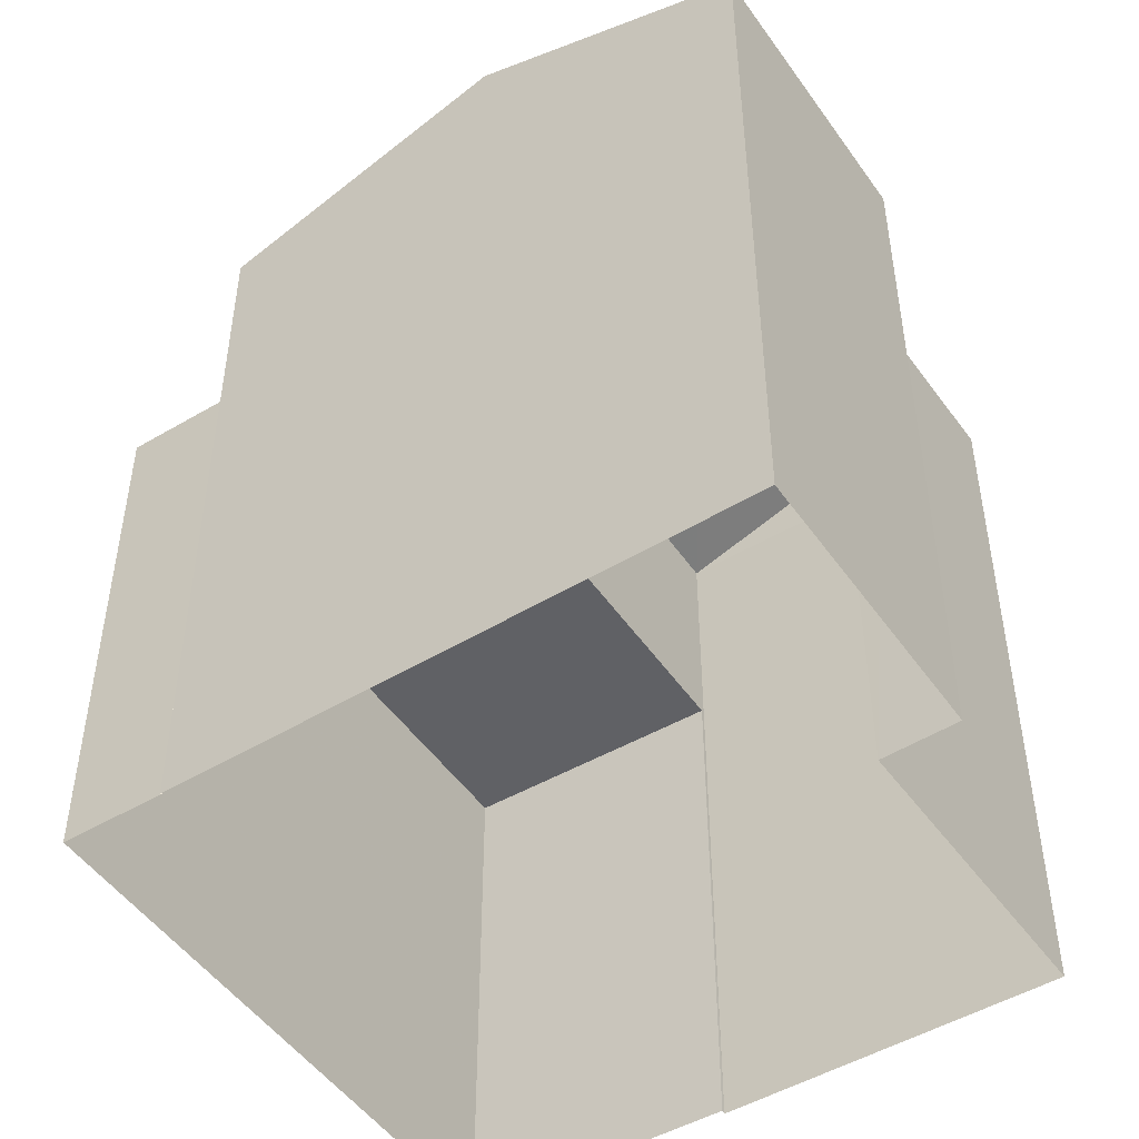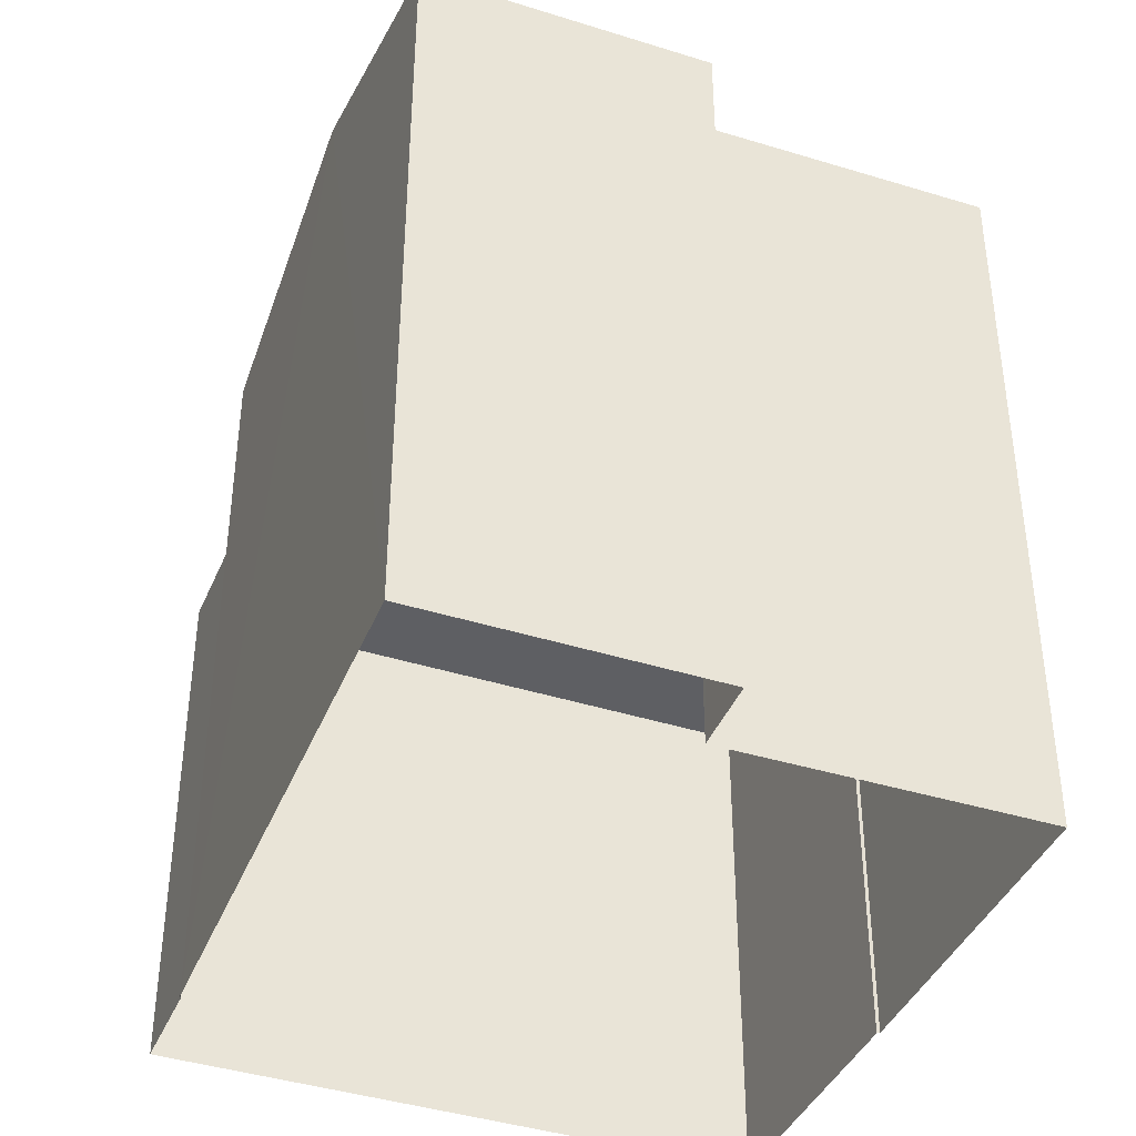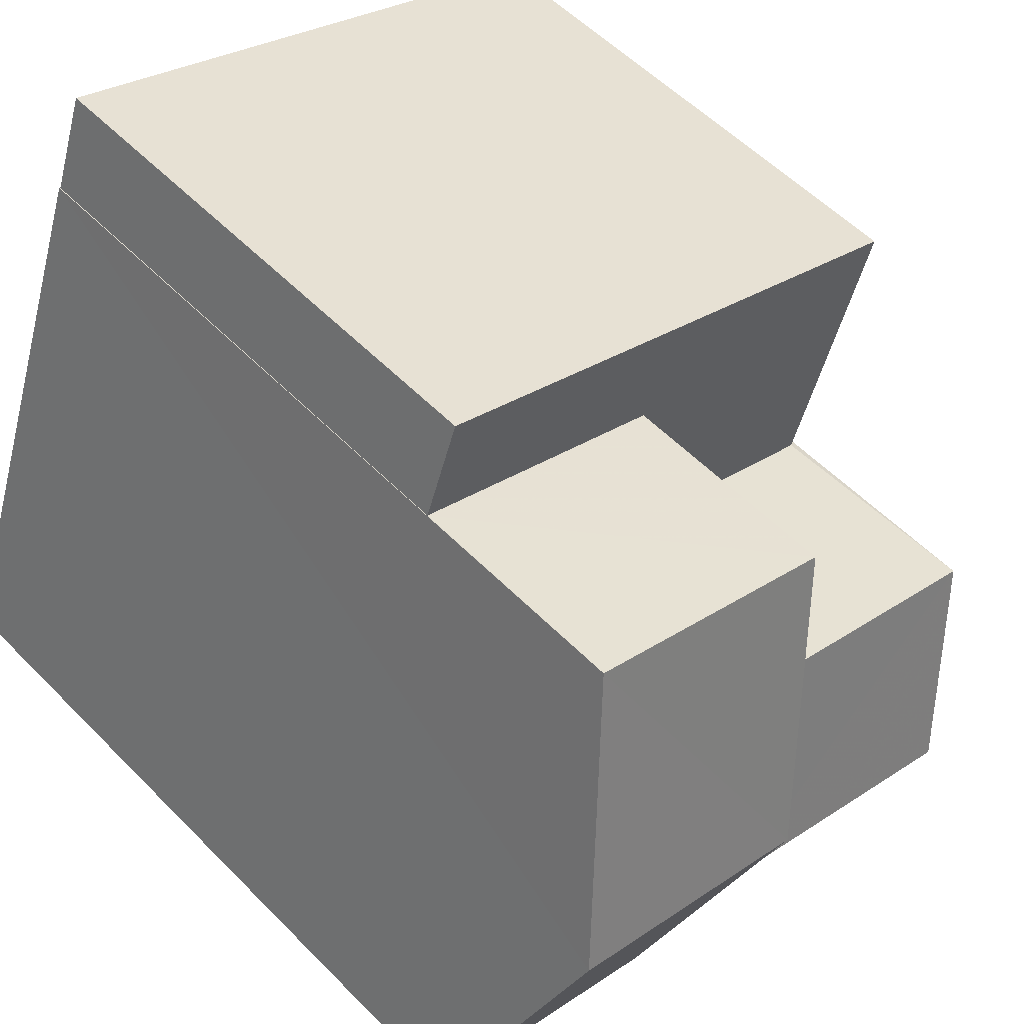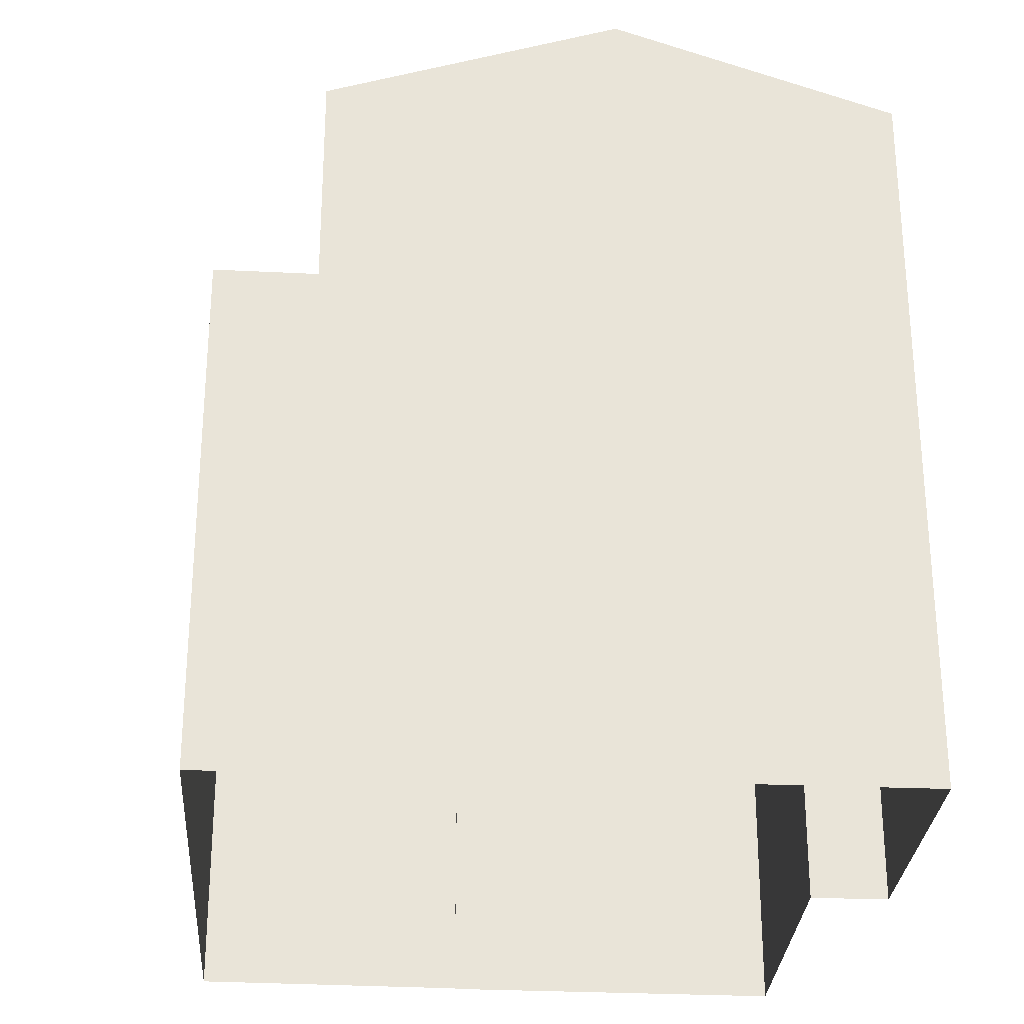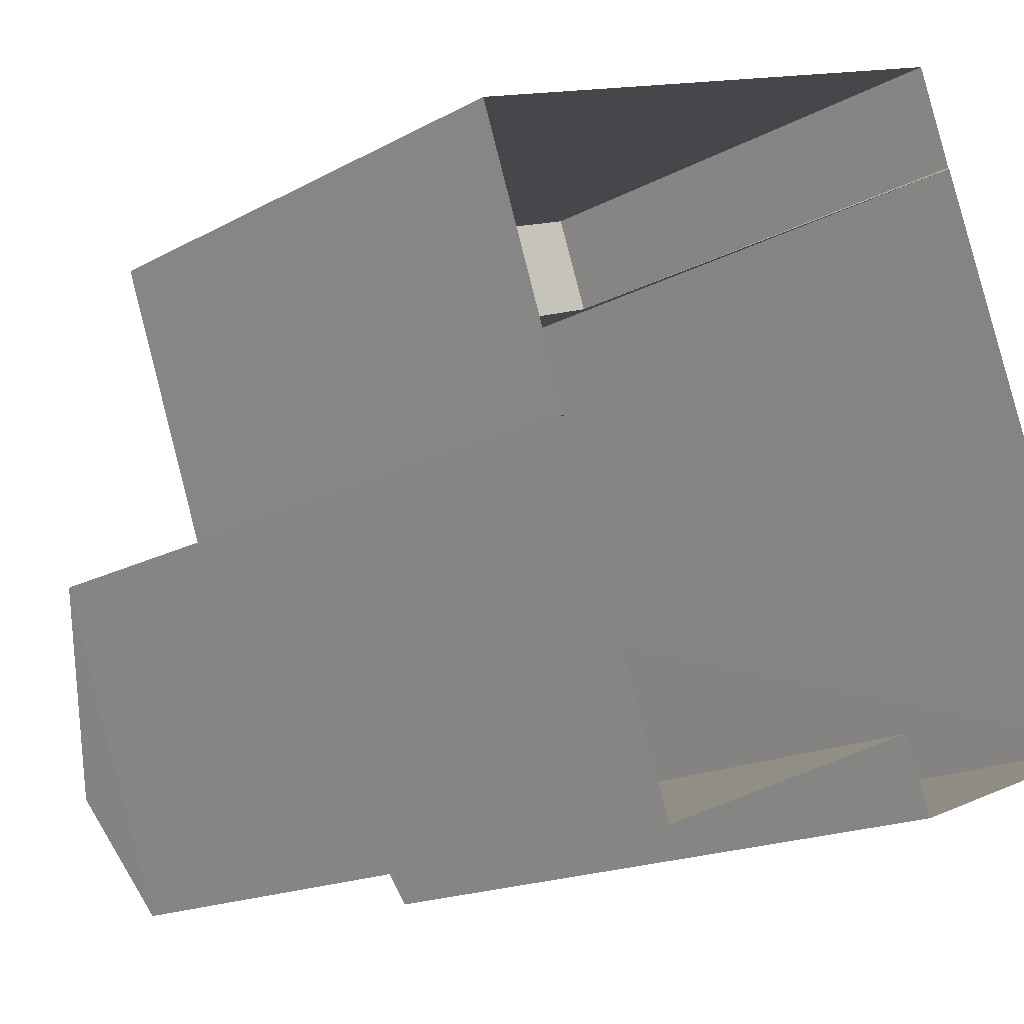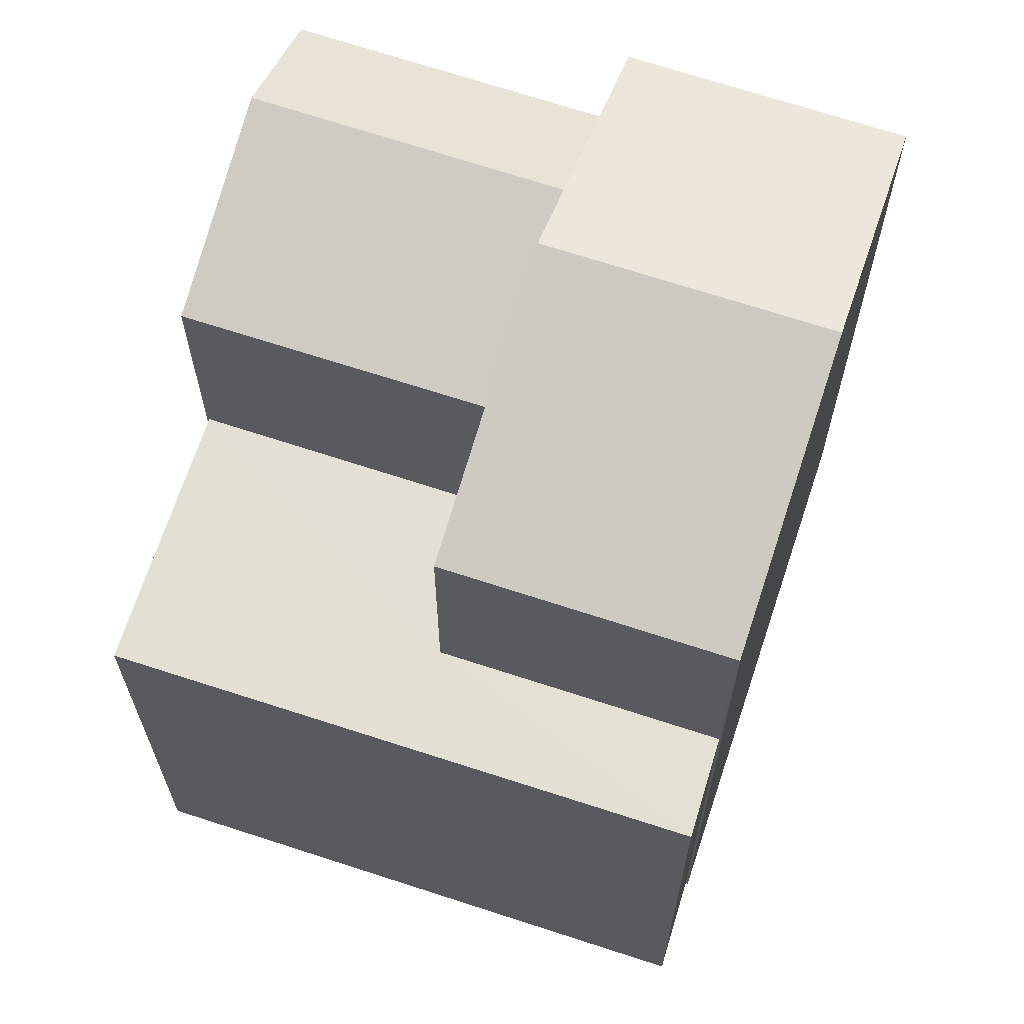
<metadata>
{"format":"obj","ext":"obj","renderer":"f3d","projection":"perspective","resolution":1024,"background":"white","views":[{"elev":-49.2,"azim":-76.5,"up":"+Z"},{"elev":-40.8,"azim":-41.1,"up":"+Z"},{"elev":54.9,"azim":-43.1,"up":"+Y"},{"elev":-28.3,"azim":-113.9,"up":"+Z"},{"elev":-16.1,"azim":139.0,"up":"+Y"},{"elev":66.3,"azim":178.4,"up":"+Z"}]}
</metadata>
<code>
v -2.23e+05 -1.271e+05 18.33
v -2.23e+05 -1.271e+05 18.33
v -2.23e+05 -1.271e+05 18.33
v -2.23e+05 -1.271e+05 18.33
v -2.23e+05 -1.271e+05 18.33
v -2.23e+05 -1.271e+05 18.33
v -2.23e+05 -1.271e+05 18.33
v -2.23e+05 -1.271e+05 18.33
v -2.23e+05 -1.271e+05 18.33
v -2.23e+05 -1.271e+05 18.33
v -2.23e+05 -1.271e+05 27.05
v -2.23e+05 -1.271e+05 27.05
v -2.23e+05 -1.271e+05 27.82
v -2.23e+05 -1.271e+05 27.81
v -2.23e+05 -1.271e+05 27.05
v -2.23e+05 -1.271e+05 27.05
v -2.23e+05 -1.271e+05 28.14
v -2.23e+05 -1.271e+05 27.02
v -2.23e+05 -1.271e+05 27.02
v -2.23e+05 -1.271e+05 28.14
v -2.23e+05 -1.271e+05 27.02
v -2.23e+05 -1.271e+05 27.02
v -2.23e+05 -1.271e+05 24.44
v -2.23e+05 -1.271e+05 24.44
v -2.23e+05 -1.271e+05 24.44
v -2.23e+05 -1.271e+05 24.44
v -2.23e+05 -1.271e+05 24.44
v -2.23e+05 -1.271e+05 24.44
f 1 2 3
f 4 5 1
f 6 7 8
f 1 3 6
f 4 9 10
f 9 6 8
f 4 1 9
f 1 6 9
f 11 12 13
f 14 11 13
f 14 13 15
f 16 14 15
f 17 18 19
f 17 20 18
f 17 21 22
f 20 17 22
f 23 24 25
f 25 24 26
f 23 27 24
f 26 24 28
f 1 5 27
f 5 22 27
f 27 21 24
f 27 22 21
f 9 8 12
f 11 9 12
f 7 26 15
f 15 26 16
f 7 6 26
f 16 26 28
f 9 19 10
f 14 17 19
f 21 28 24
f 17 16 21
f 9 11 19
f 11 14 19
f 14 16 17
f 21 16 28
f 8 7 12
f 12 15 13
f 12 7 15
f 23 3 2
f 23 25 3
f 26 3 25
f 26 6 3
f 22 5 20
f 5 4 20
f 4 18 20
f 1 23 2
f 1 27 23
f 18 4 10
f 19 18 10

</code>
